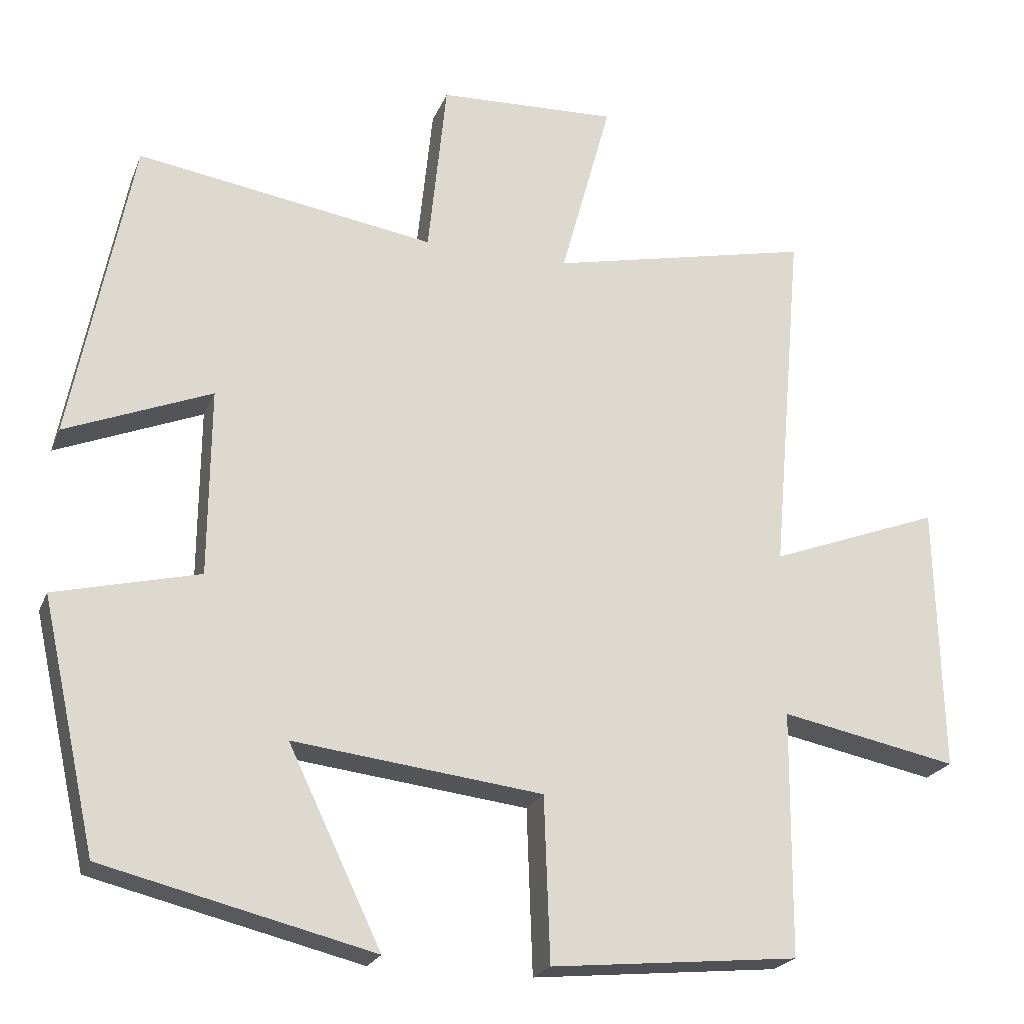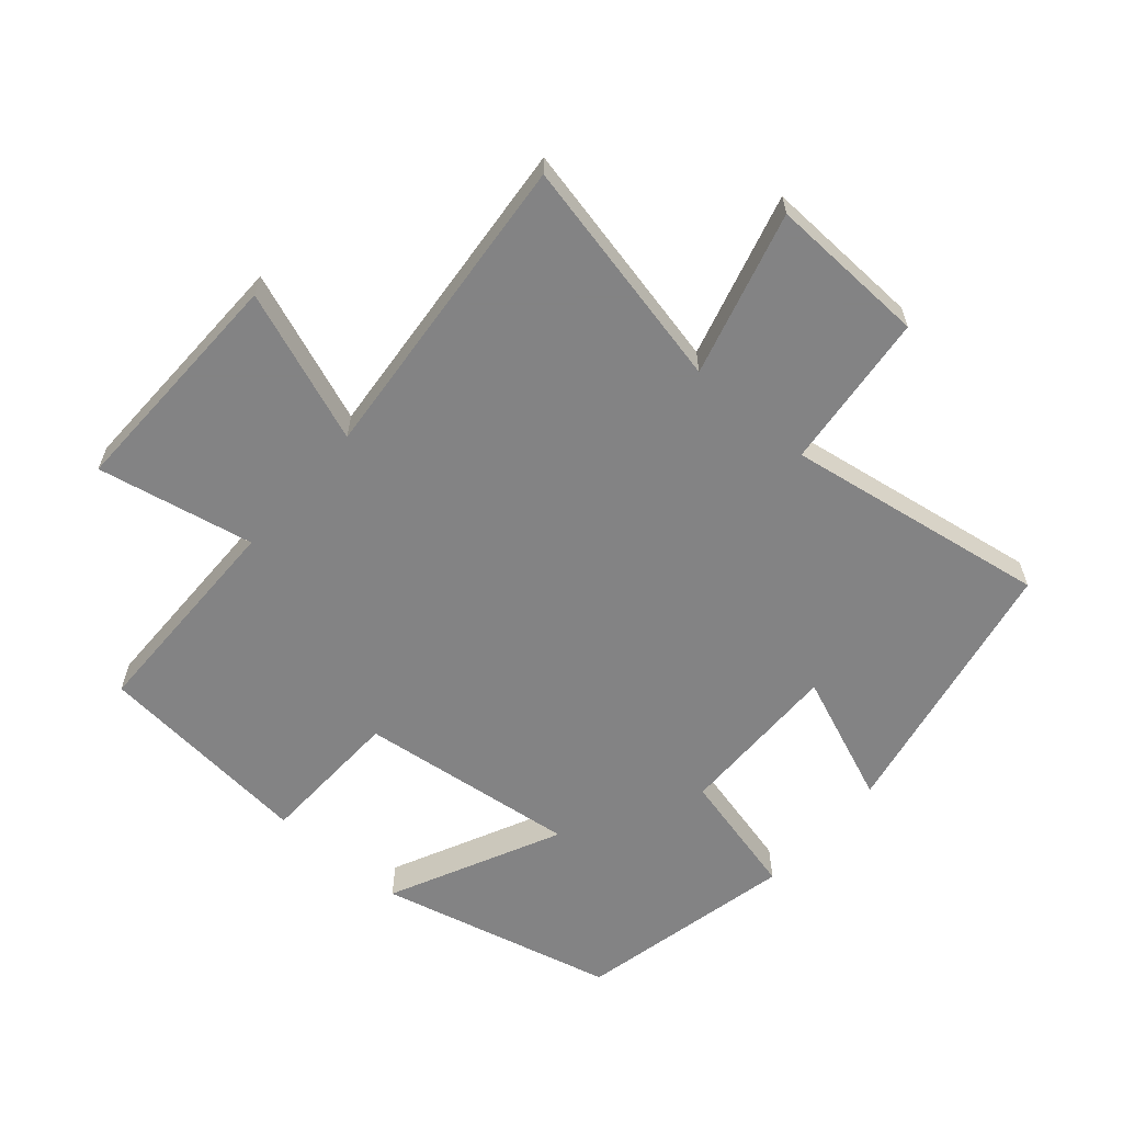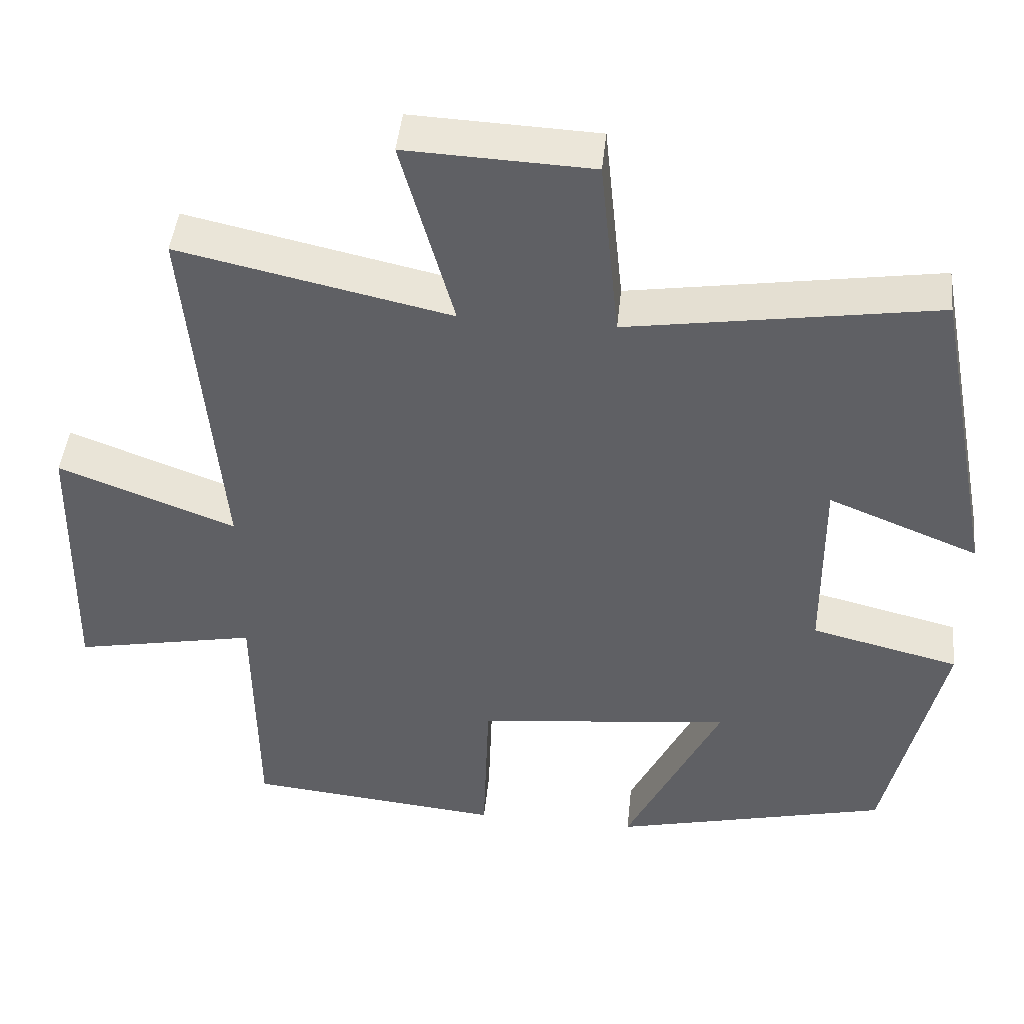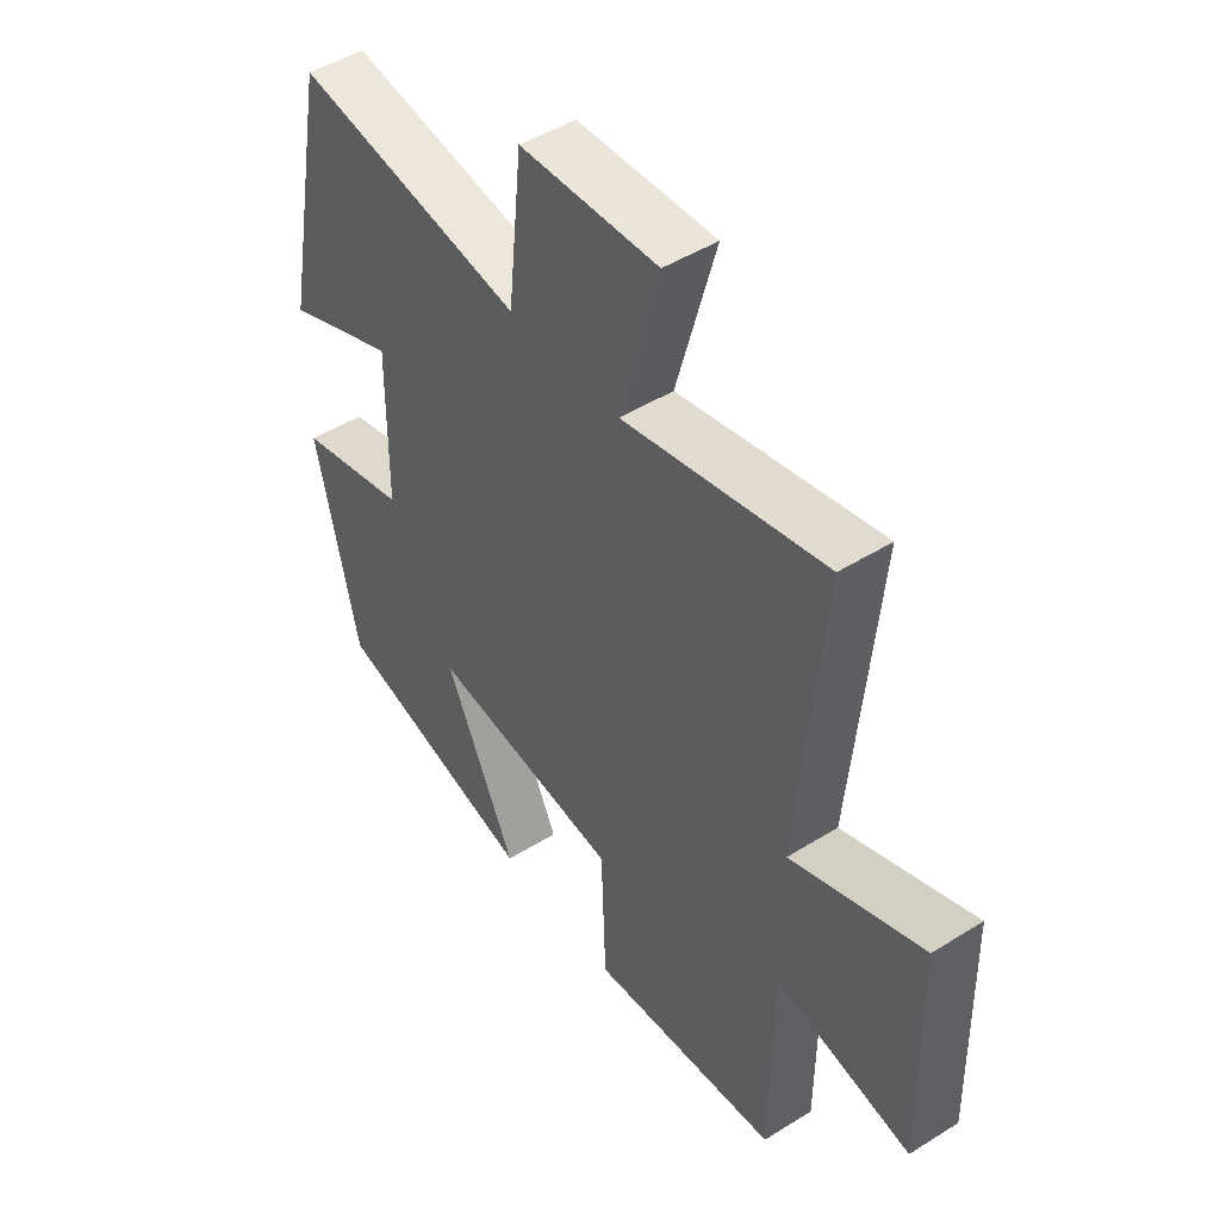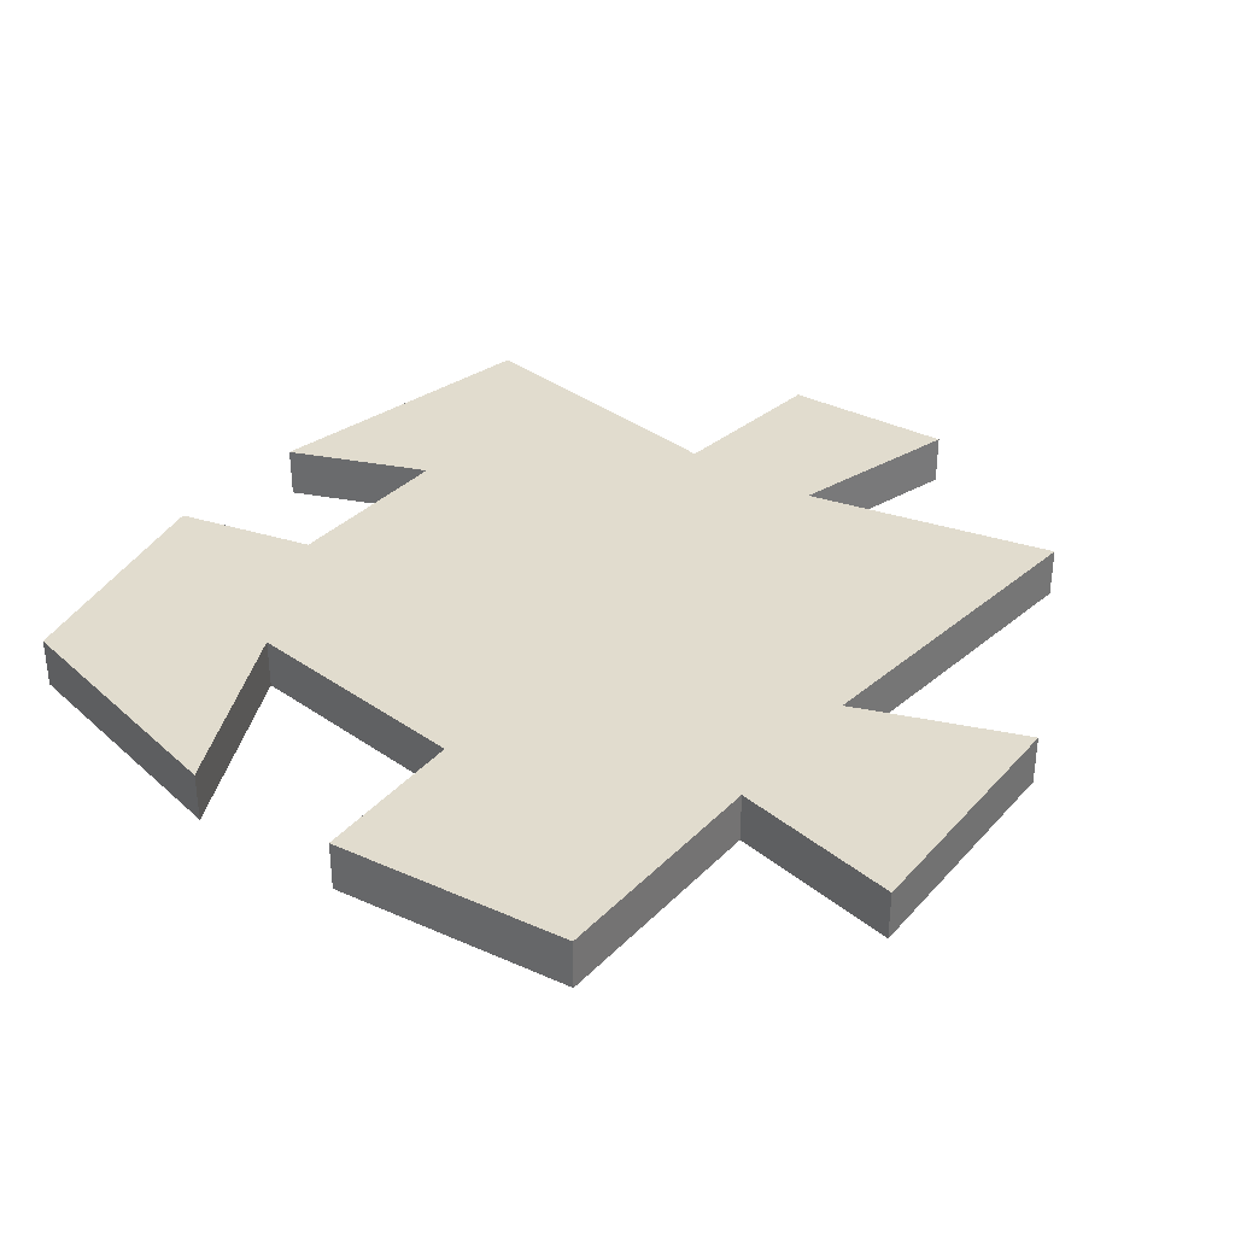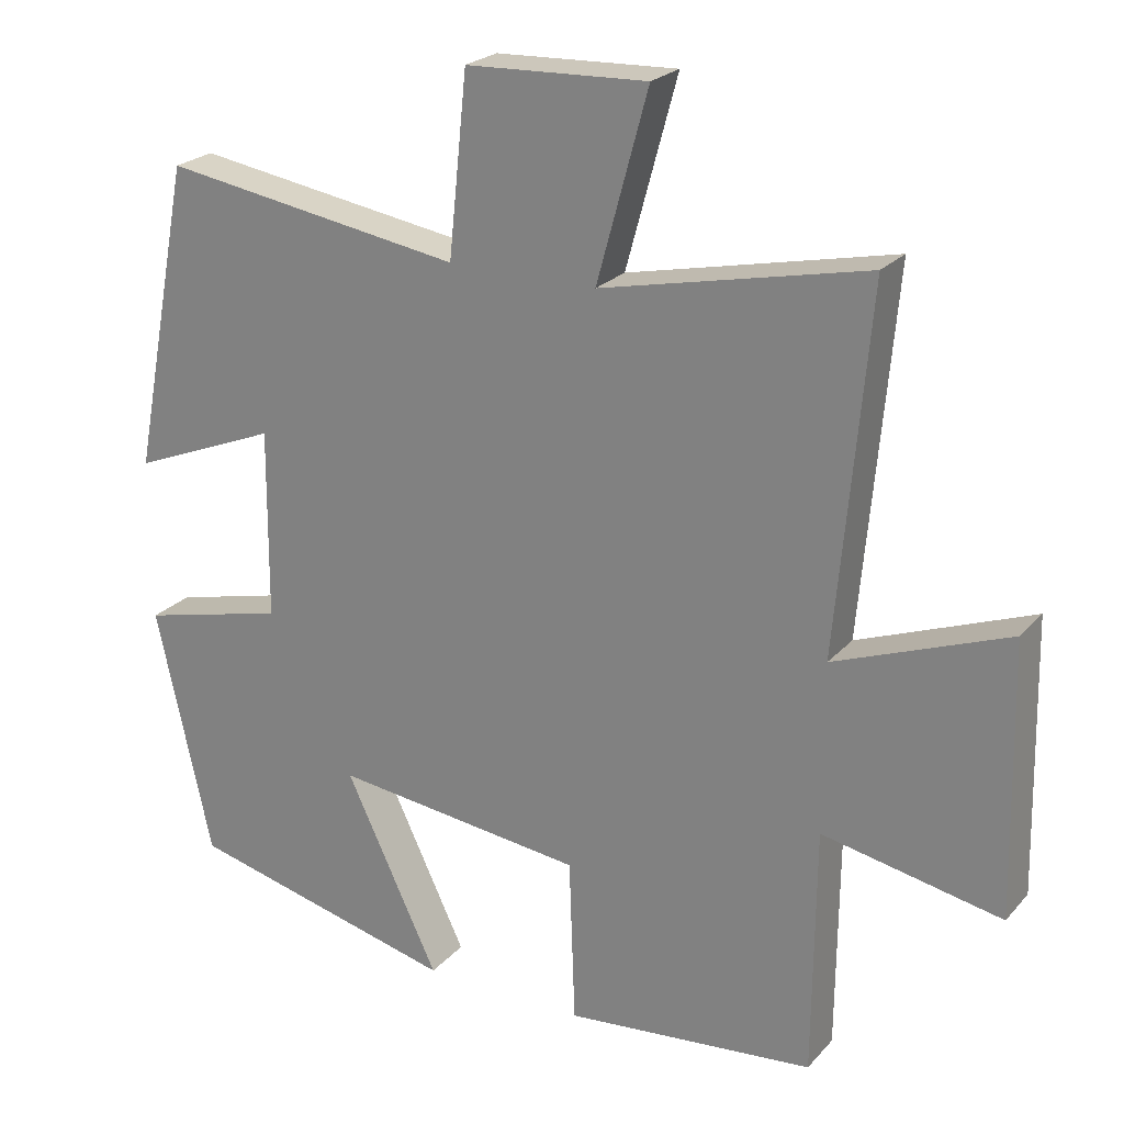
<metadata>
{"format":"obj","ext":"obj","renderer":"f3d","projection":"perspective","resolution":1024,"background":"white","views":[{"elev":-22.3,"azim":161.9,"up":"+Z"},{"elev":-61.1,"azim":-40.8,"up":"+Y"},{"elev":45.2,"azim":5.9,"up":"+Z"},{"elev":47.5,"azim":-125.1,"up":"+Z"},{"elev":34.1,"azim":-143.5,"up":"+Y"},{"elev":23.3,"azim":-149.7,"up":"+Z"}]}
</metadata>
<code>
v 0.425 0.07 -0.411
v 0.06 0.07 -0.5
v 0.186 0.07 -0.237
v -0.152 0.07 -0.277
v -0.16 0.07 -0.5
v -0.497 0.07 -0.467
v -0.5 0.07 -0.134
v -0.741 0.07 -0.182
v -0.733 0.07 0.182
v -0.5 0.07 0.094
v -0.543 0.07 0.578
v -0.186 0.07 0.5
v -0.255 0.07 0.752
v -0.011 0.07 0.742
v 0.014 0.07 0.5
v 0.419 0.07 0.564
v 0.5 0.07 0.147
v 0.302 0.07 0.227
v 0.304 0.07 -0.027
v 0.5 0.07 -0.075
v 0.425 0 -0.411
v 0.06 0 -0.5
v 0.186 0 -0.237
v -0.152 0 -0.277
v -0.16 0 -0.5
v -0.497 0 -0.467
v -0.5 0 -0.134
v -0.741 0 -0.182
v -0.733 0 0.182
v -0.5 0 0.094
v -0.543 0 0.578
v -0.186 0 0.5
v -0.255 0 0.752
v -0.011 0 0.742
v 0.014 0 0.5
v 0.419 0 0.564
v 0.5 0 0.147
v 0.302 0 0.227
v 0.304 0 -0.027
v 0.5 0 -0.075
f 19 20 1 2
f 15 16 17 18
f 15 18 19
f 12 13 14 15
f 12 15 19
f 10 11 12 19
f 7 8 9 10
f 4 5 6 7
f 3 4 7 10
f 19 2 3
f 3 10 19
f 22 21 40 39
f 38 37 36 35
f 39 38 35
f 35 34 33 32
f 39 35 32
f 39 32 31 30
f 30 29 28 27
f 27 26 25 24
f 30 27 24 23
f 23 22 39
f 39 30 23
f 1 21 22 2
f 2 22 23 3
f 3 23 24 4
f 4 24 25 5
f 5 25 26 6
f 6 26 27 7
f 7 27 28 8
f 8 28 29 9
f 9 29 30 10
f 10 30 31 11
f 11 31 32 12
f 12 32 33 13
f 13 33 34 14
f 14 34 35 15
f 15 35 36 16
f 16 36 37 17
f 17 37 38 18
f 18 38 39 19
f 19 39 40 20
f 20 40 21 1

</code>
